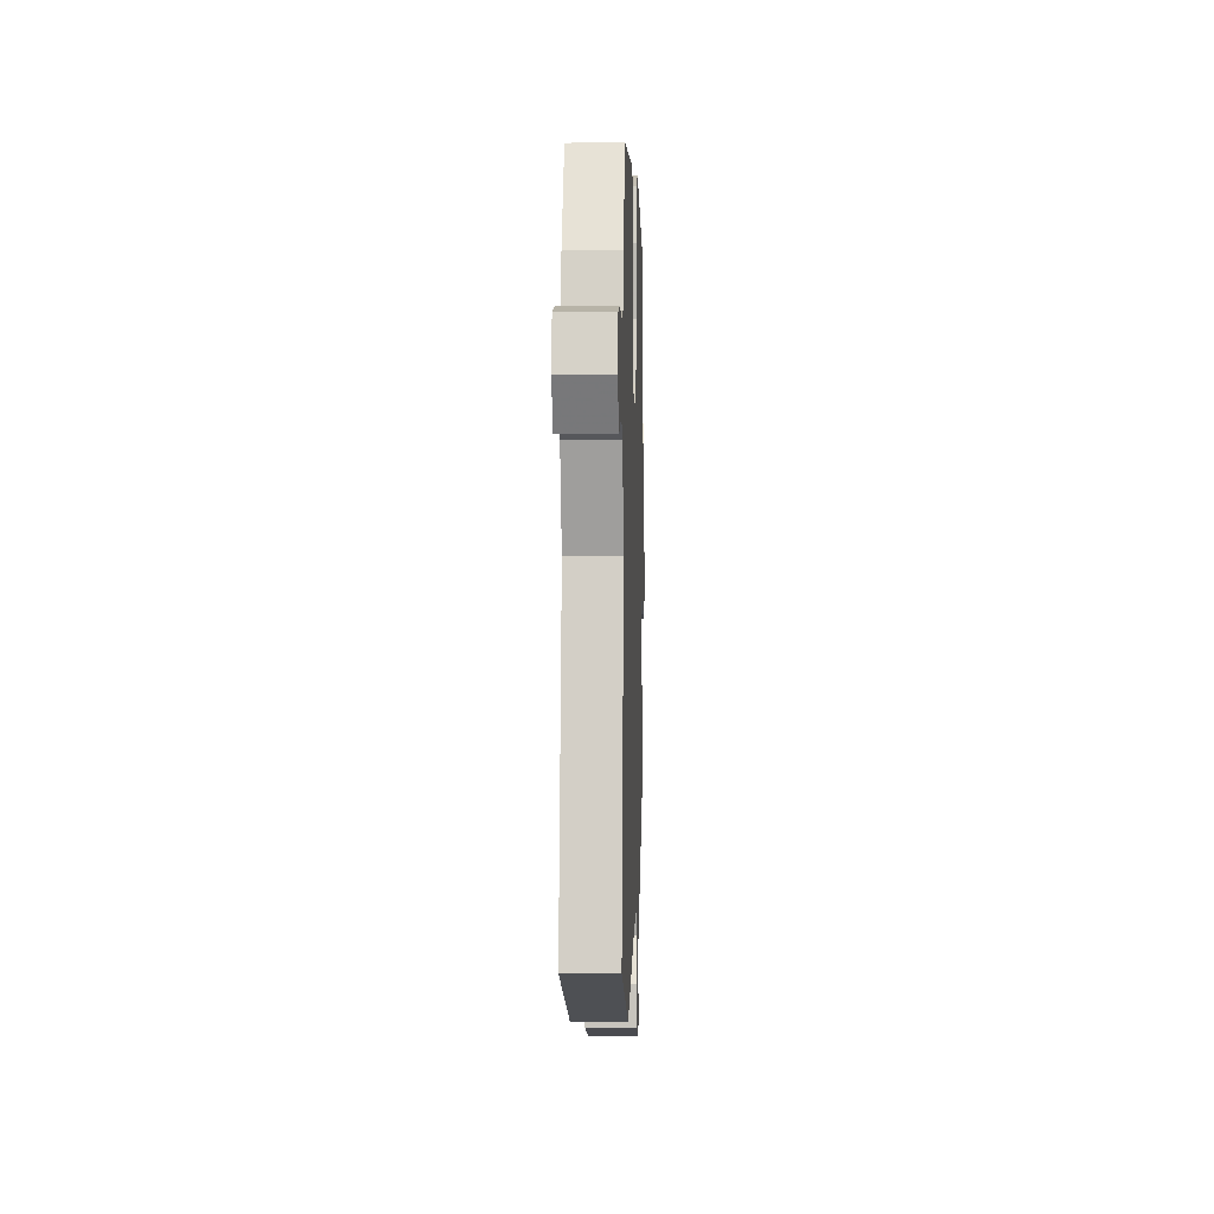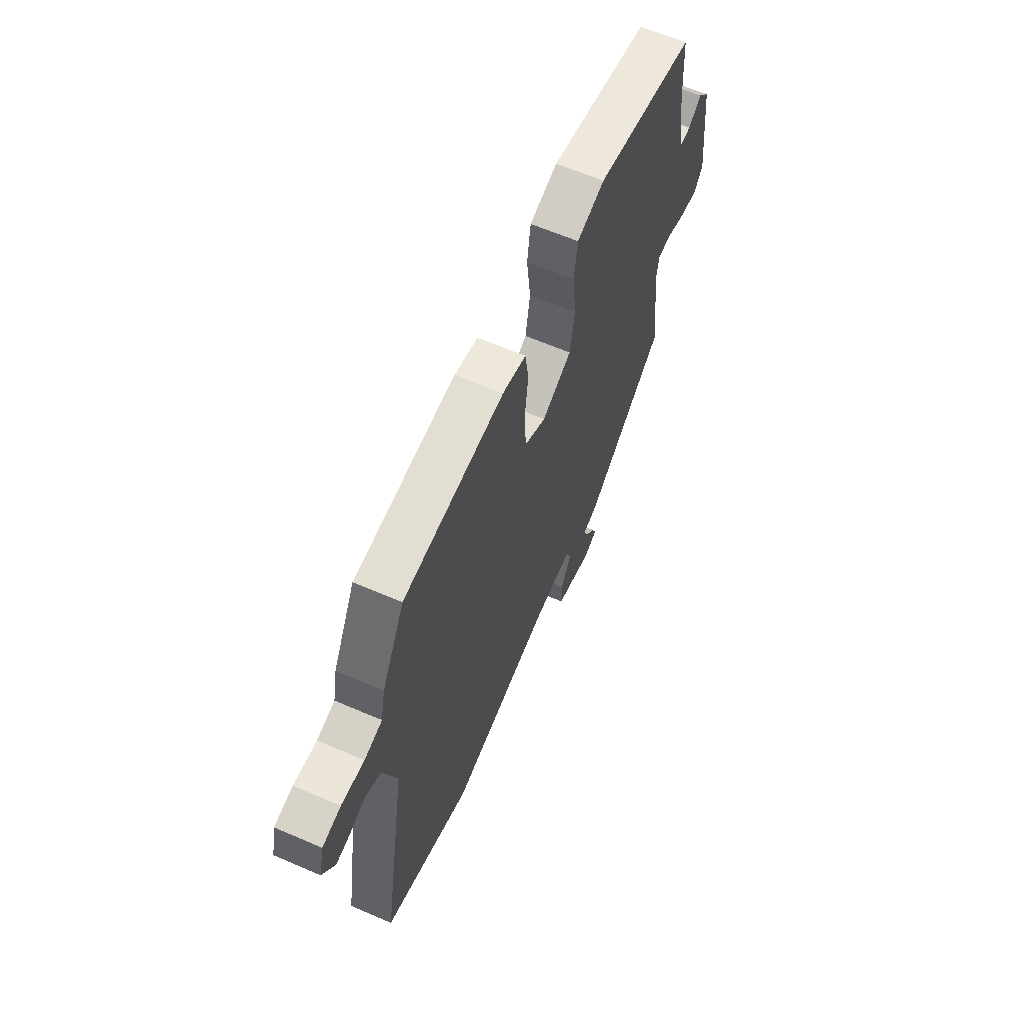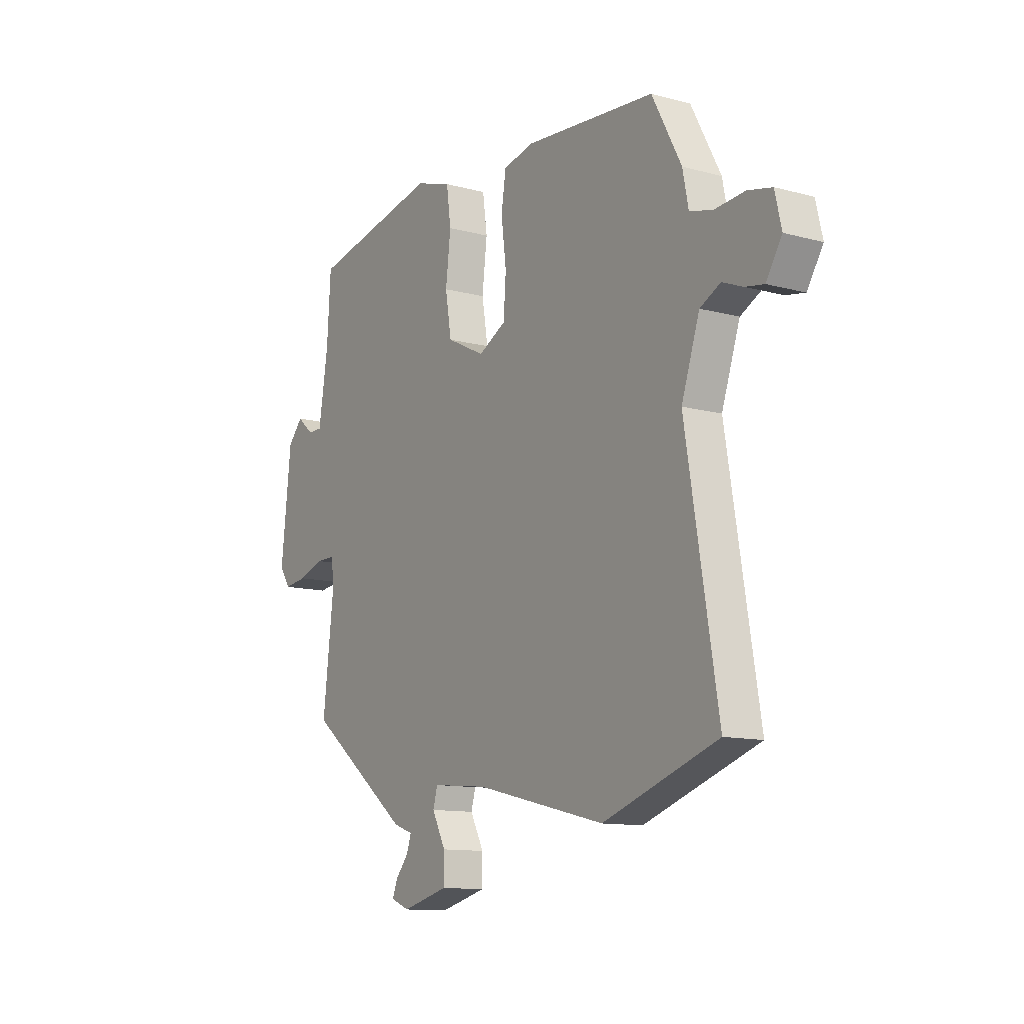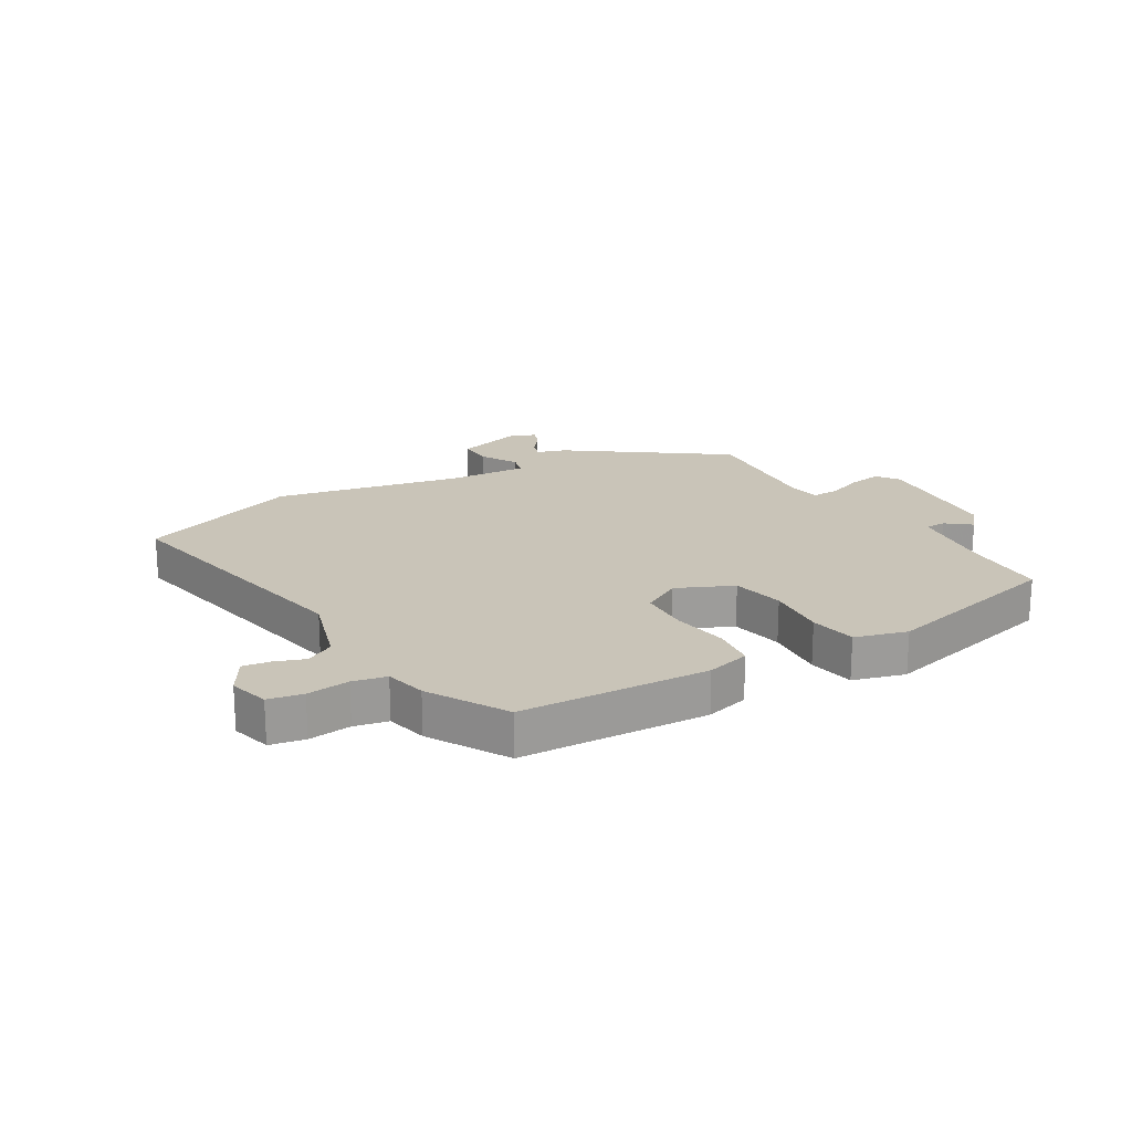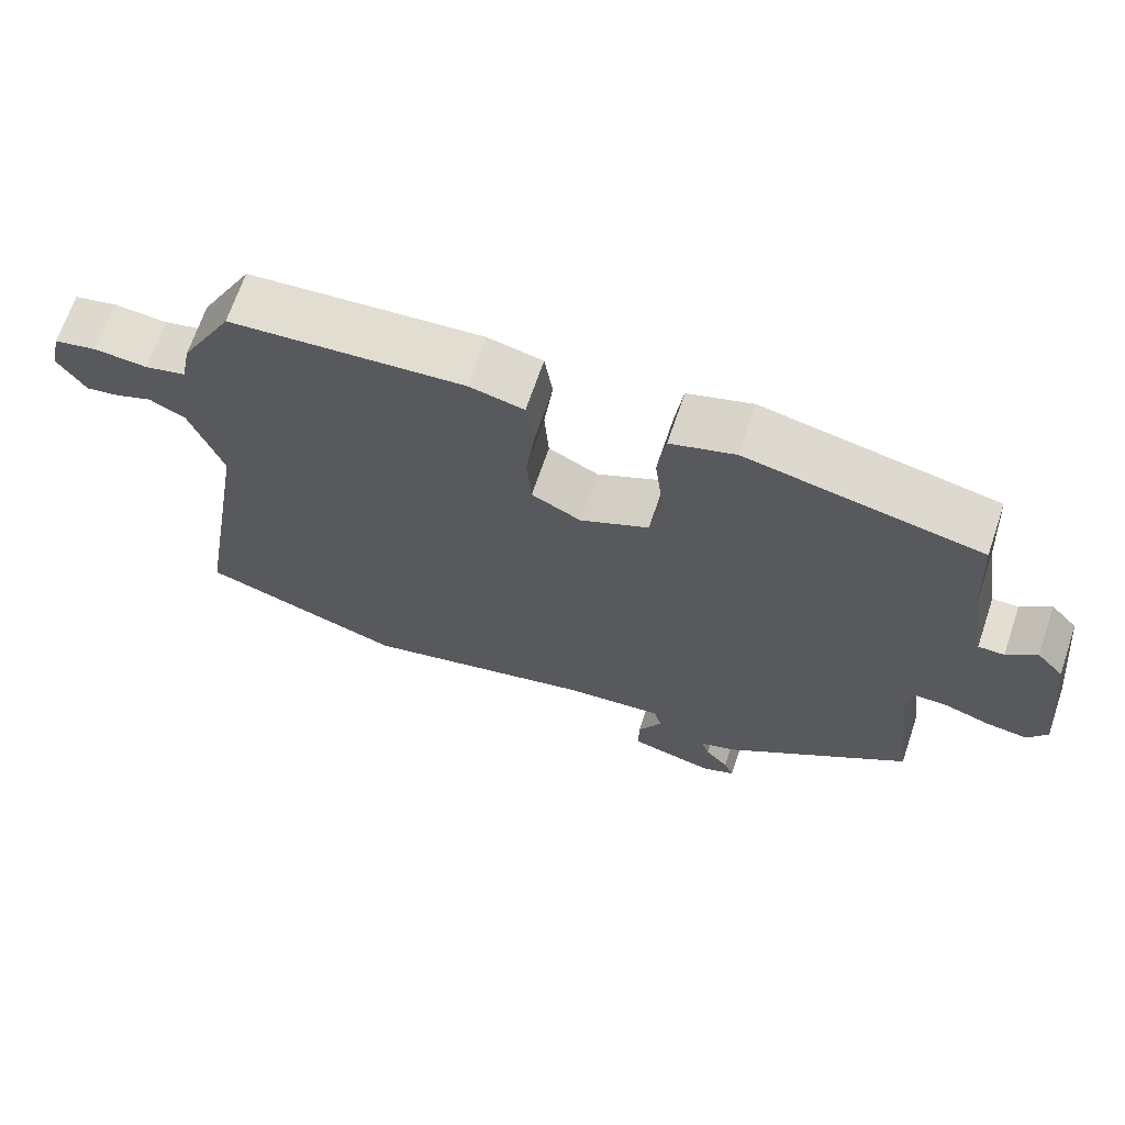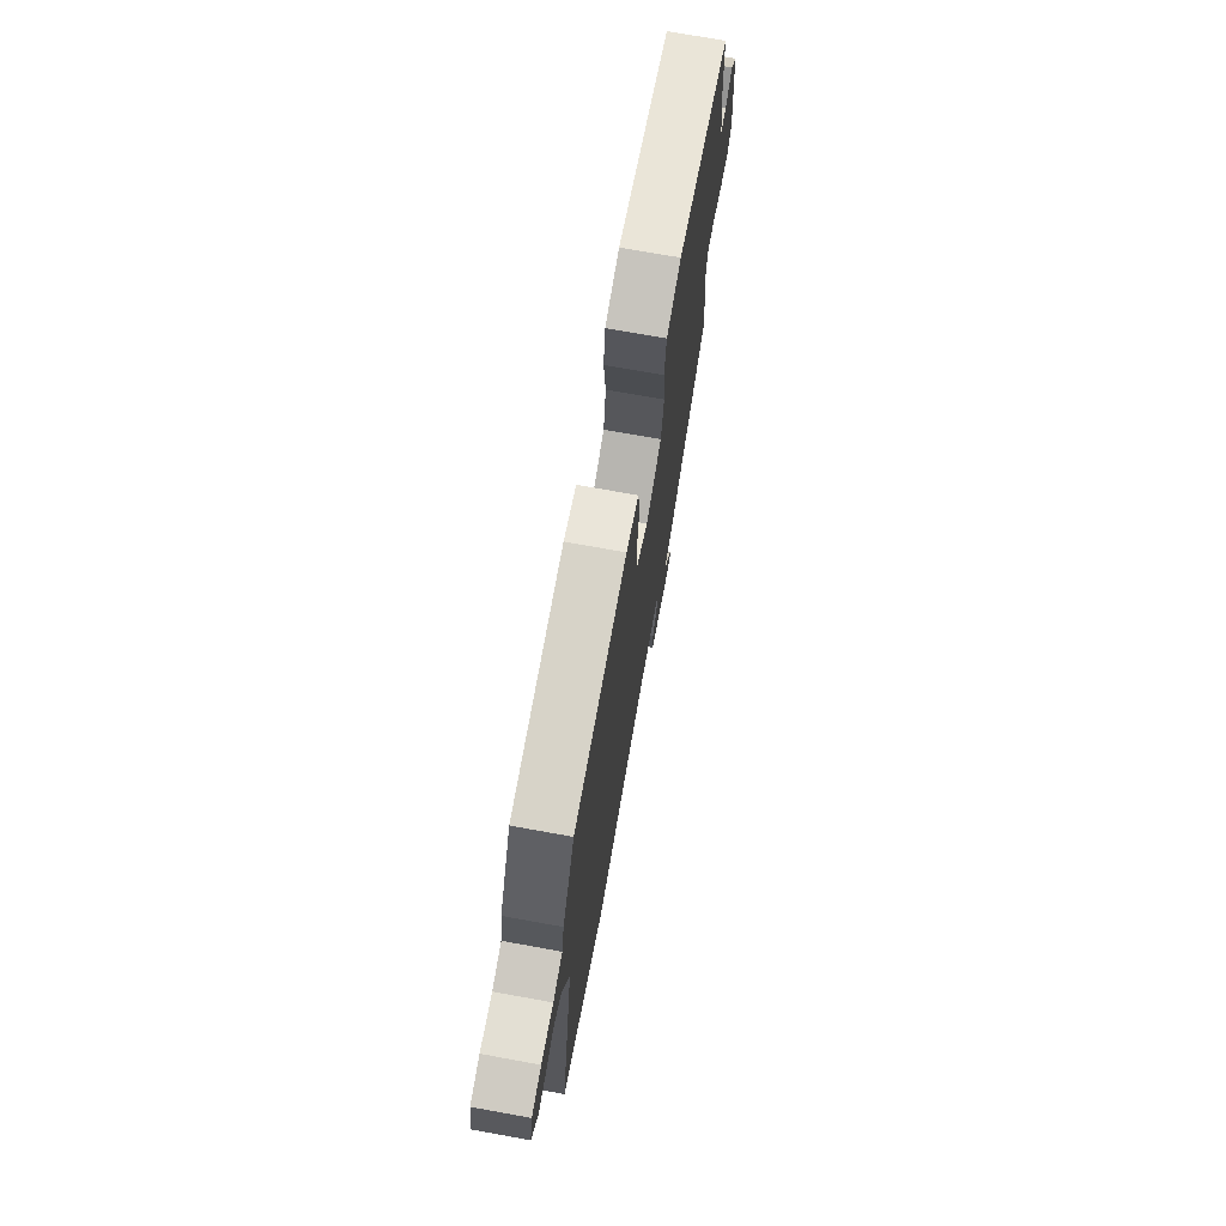
<metadata>
{"format":"obj","ext":"obj","renderer":"f3d","projection":"perspective","resolution":1024,"background":"white","views":[{"elev":0.0,"azim":-88.1,"up":"+Z"},{"elev":62.7,"azim":-66.4,"up":"+Z"},{"elev":-11.9,"azim":-122.6,"up":"+Z"},{"elev":20.1,"azim":-32.5,"up":"+Y"},{"elev":67.9,"azim":18.7,"up":"+Z"},{"elev":71.9,"azim":-79.7,"up":"+Z"}]}
</metadata>
<code>
v 0.502 0.07 0.477
v 0.511 0.07 0.333
v 0.534 0.07 0.191
v 0.569 0.07 0.191
v 0.609 0.07 0.225
v 0.645 0.07 0.185
v 0.67 0.07 -0.038
v 0.644 0.07 -0.077
v 0.588 0.07 -0.07
v 0.526 0.07 -0.049
v 0.48 0.07 -0.049
v 0.473 0.07 -0.101
v 0.5 0.07 -0.33
v 0.248 0.07 -0.523
v 0.2 0.07 -0.54
v 0.211 0.07 -0.572
v 0.242 0.07 -0.609
v 0.255 0.07 -0.641
v 0.21 0.07 -0.659
v 0.097 0.07 -0.63
v 0.097 0.07 -0.571
v 0.13 0.07 -0.508
v 0.119 0.07 -0.47
v -0.016 0.07 -0.483
v -0.331 0.07 -0.558
v -0.608 0.07 -0.463
v -0.531 0.07 -0.001
v -0.575 0.07 0.128
v -0.624 0.07 0.153
v -0.674 0.07 0.133
v -0.719 0.07 0.125
v -0.757 0.07 0.185
v -0.741 0.07 0.253
v -0.683 0.07 0.266
v -0.611 0.07 0.26
v -0.555 0.07 0.274
v -0.541 0.07 0.344
v -0.47 0.07 0.477
v -0.153 0.07 0.503
v -0.079 0.07 0.486
v -0.068 0.07 0.413
v -0.08 0.07 0.317
v -0.074 0.07 0.234
v -0.007 0.07 0.199
v 0.086 0.07 0.245
v 0.101 0.07 0.334
v 0.089 0.07 0.435
v 0.1 0.07 0.514
v 0.187 0.07 0.542
v 0.502 0 0.477
v 0.511 0 0.333
v 0.534 0 0.191
v 0.569 0 0.191
v 0.609 0 0.225
v 0.645 0 0.185
v 0.67 0 -0.038
v 0.644 0 -0.077
v 0.588 0 -0.07
v 0.526 0 -0.049
v 0.48 0 -0.049
v 0.473 0 -0.101
v 0.5 0 -0.33
v 0.248 0 -0.523
v 0.2 0 -0.54
v 0.211 0 -0.572
v 0.242 0 -0.609
v 0.255 0 -0.641
v 0.21 0 -0.659
v 0.097 0 -0.63
v 0.097 0 -0.571
v 0.13 0 -0.508
v 0.119 0 -0.47
v -0.016 0 -0.483
v -0.331 0 -0.558
v -0.608 0 -0.463
v -0.531 0 -0.001
v -0.575 0 0.128
v -0.624 0 0.153
v -0.674 0 0.133
v -0.719 0 0.125
v -0.757 0 0.185
v -0.741 0 0.253
v -0.683 0 0.266
v -0.611 0 0.26
v -0.555 0 0.274
v -0.541 0 0.344
v -0.47 0 0.477
v -0.153 0 0.503
v -0.079 0 0.486
v -0.068 0 0.413
v -0.08 0 0.317
v -0.074 0 0.234
v -0.007 0 0.199
v 0.086 0 0.245
v 0.101 0 0.334
v 0.089 0 0.435
v 0.1 0 0.514
v 0.187 0 0.542
f 49 1 2
f 48 49 2
f 47 48 2
f 46 47 2
f 45 46 2 3
f 44 45 3
f 40 41 42
f 39 40 42
f 38 39 42
f 37 38 42
f 36 37 42
f 35 36 42 43
f 33 34 35
f 32 33 35
f 31 32 35
f 30 31 35
f 29 30 35
f 35 43 44
f 29 35 44
f 28 29 44
f 24 25 26 27
f 28 44 3
f 27 28 3
f 24 27 3
f 23 24 3
f 20 21 22
f 19 20 22
f 18 19 22
f 17 18 22
f 16 17 22
f 15 16 22 23
f 14 15 23
f 13 14 23
f 12 13 23
f 8 9 10
f 7 8 10
f 6 7 10
f 5 6 10
f 4 5 10
f 4 10 11
f 3 4 11
f 23 3 11
f 11 12 23
f 51 50 98
f 51 98 97
f 51 97 96
f 51 96 95
f 52 51 95 94
f 52 94 93
f 91 90 89
f 91 89 88
f 91 88 87
f 91 87 86
f 91 86 85
f 92 91 85 84
f 84 83 82
f 84 82 81
f 84 81 80
f 84 80 79
f 84 79 78
f 93 92 84
f 93 84 78
f 93 78 77
f 76 75 74 73
f 52 93 77
f 52 77 76
f 52 76 73
f 52 73 72
f 71 70 69
f 71 69 68
f 71 68 67
f 71 67 66
f 71 66 65
f 72 71 65 64
f 72 64 63
f 72 63 62
f 72 62 61
f 59 58 57
f 59 57 56
f 59 56 55
f 59 55 54
f 59 54 53
f 60 59 53
f 60 53 52
f 60 52 72
f 72 61 60
f 1 50 51 2
f 2 51 52 3
f 3 52 53 4
f 4 53 54 5
f 5 54 55 6
f 6 55 56 7
f 7 56 57 8
f 8 57 58 9
f 9 58 59 10
f 10 59 60 11
f 11 60 61 12
f 12 61 62 13
f 13 62 63 14
f 14 63 64 15
f 15 64 65 16
f 16 65 66 17
f 17 66 67 18
f 18 67 68 19
f 19 68 69 20
f 20 69 70 21
f 21 70 71 22
f 22 71 72 23
f 23 72 73 24
f 24 73 74 25
f 25 74 75 26
f 26 75 76 27
f 27 76 77 28
f 28 77 78 29
f 29 78 79 30
f 30 79 80 31
f 31 80 81 32
f 32 81 82 33
f 33 82 83 34
f 34 83 84 35
f 35 84 85 36
f 36 85 86 37
f 37 86 87 38
f 38 87 88 39
f 39 88 89 40
f 40 89 90 41
f 41 90 91 42
f 42 91 92 43
f 43 92 93 44
f 44 93 94 45
f 45 94 95 46
f 46 95 96 47
f 47 96 97 48
f 48 97 98 49
f 49 98 50 1

</code>
